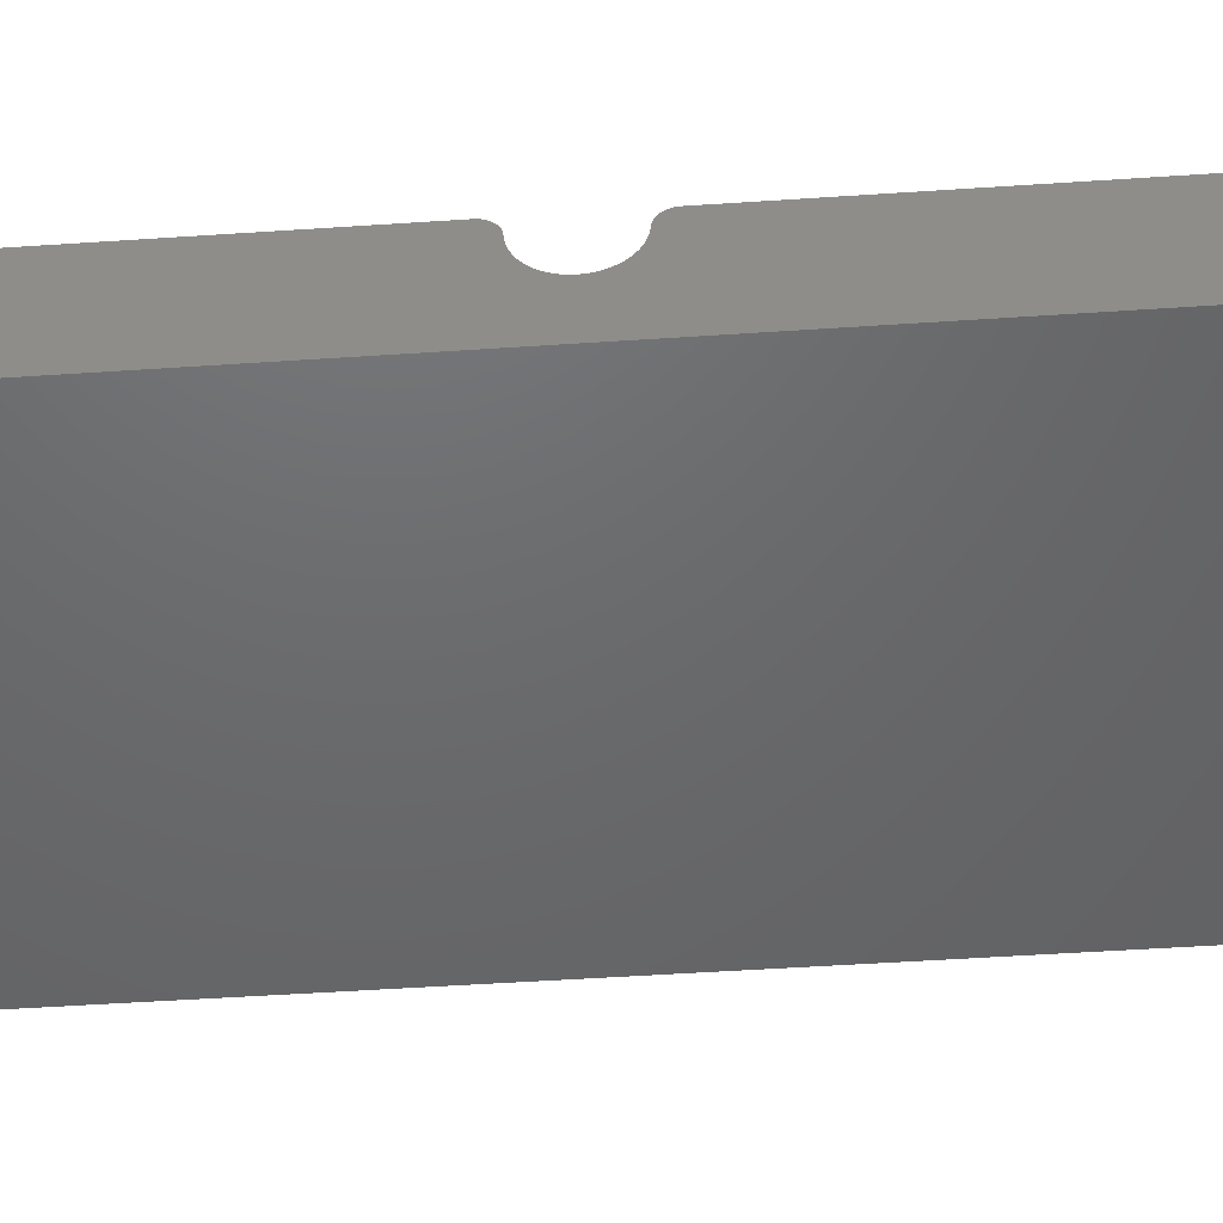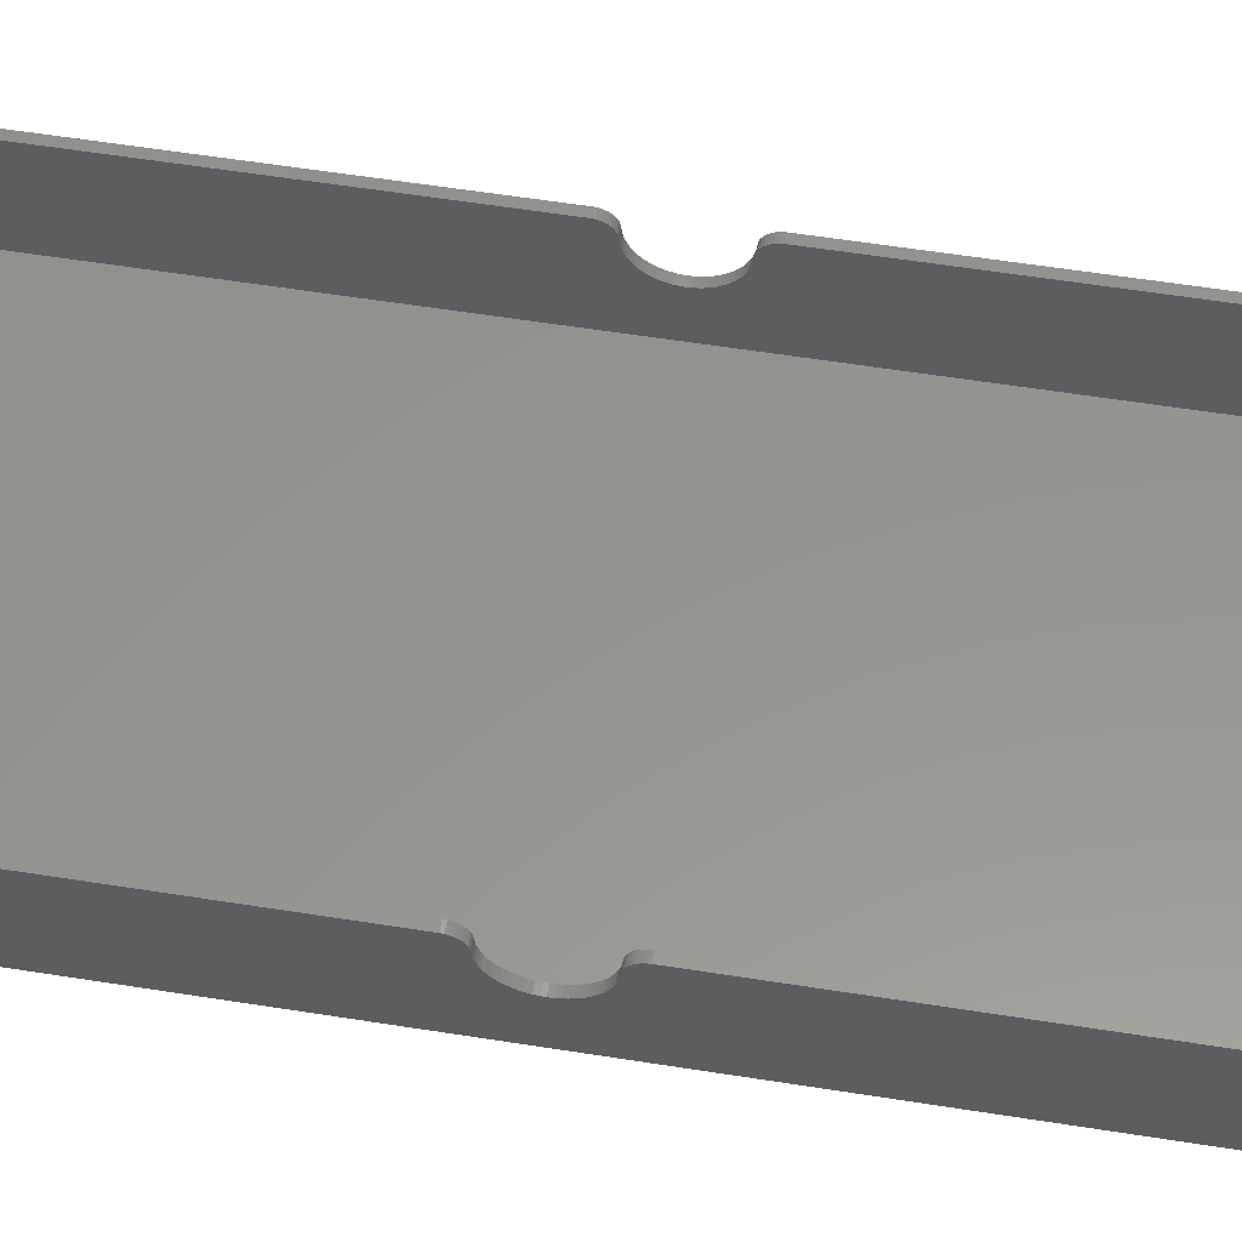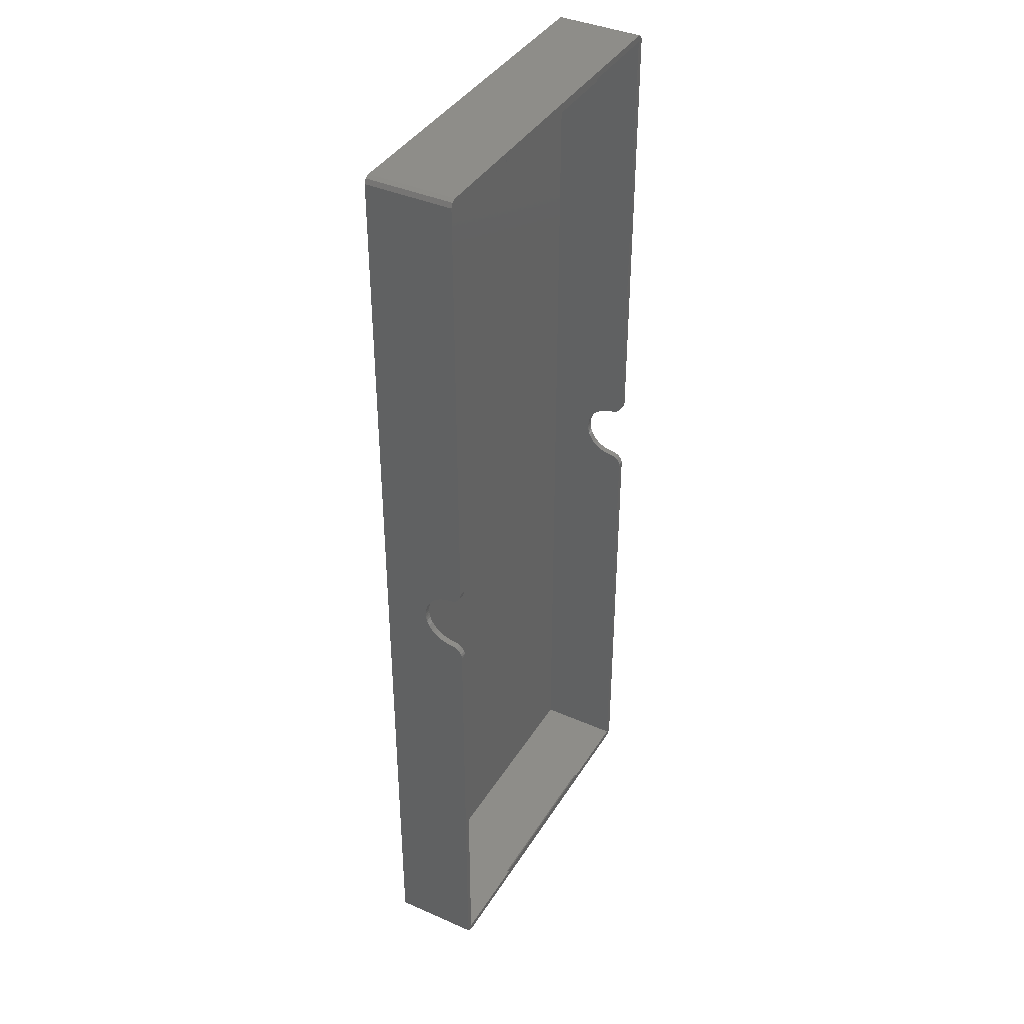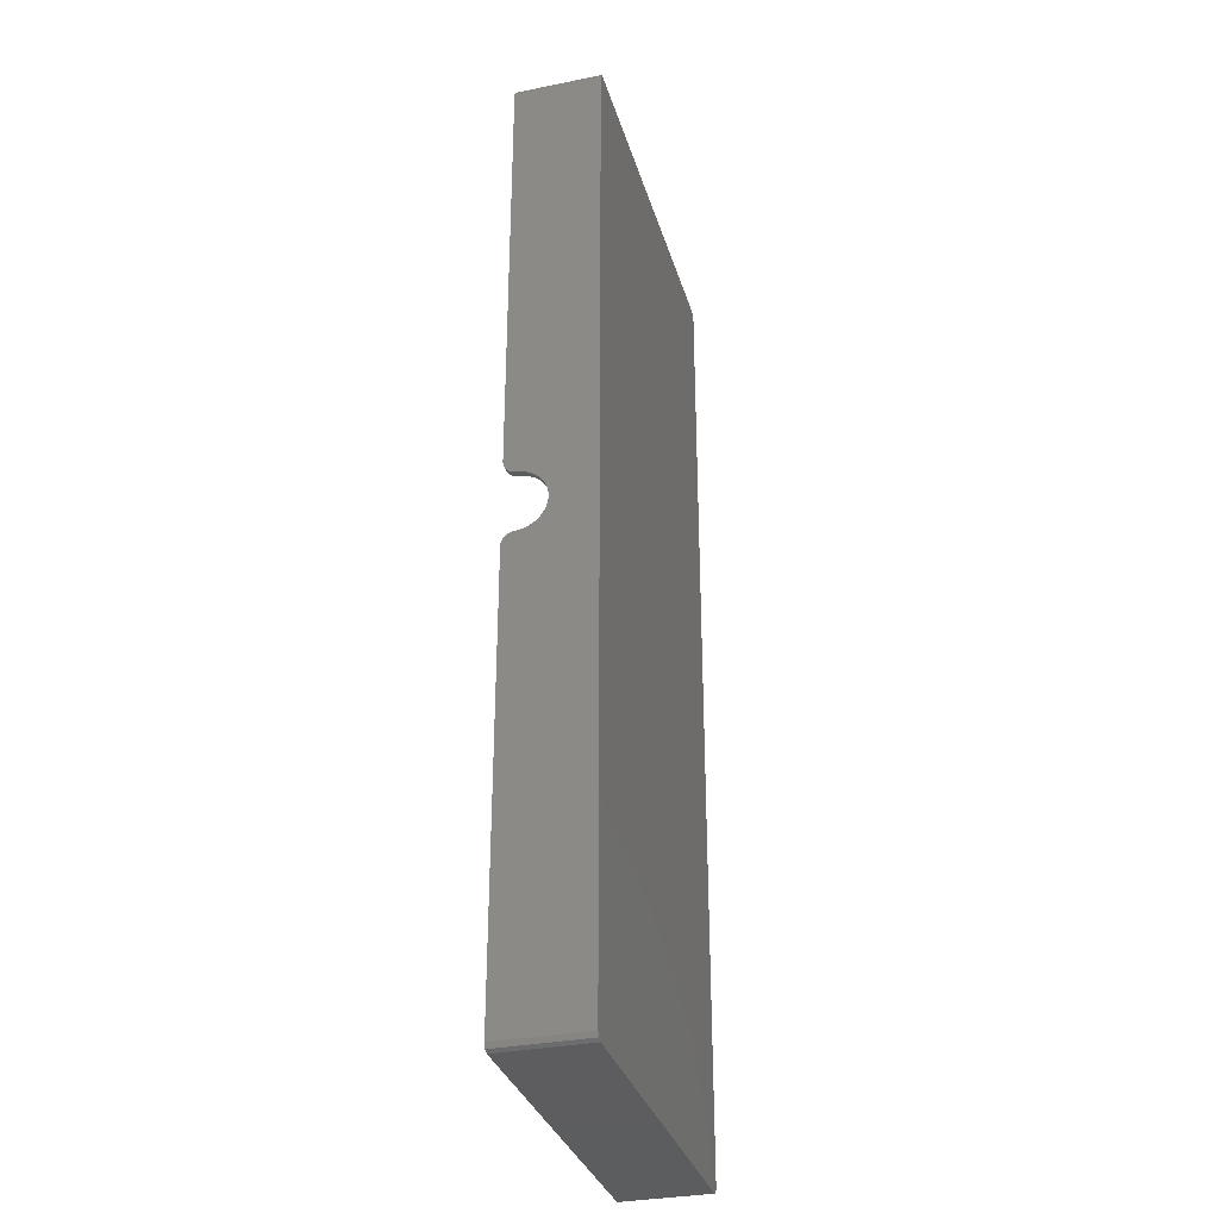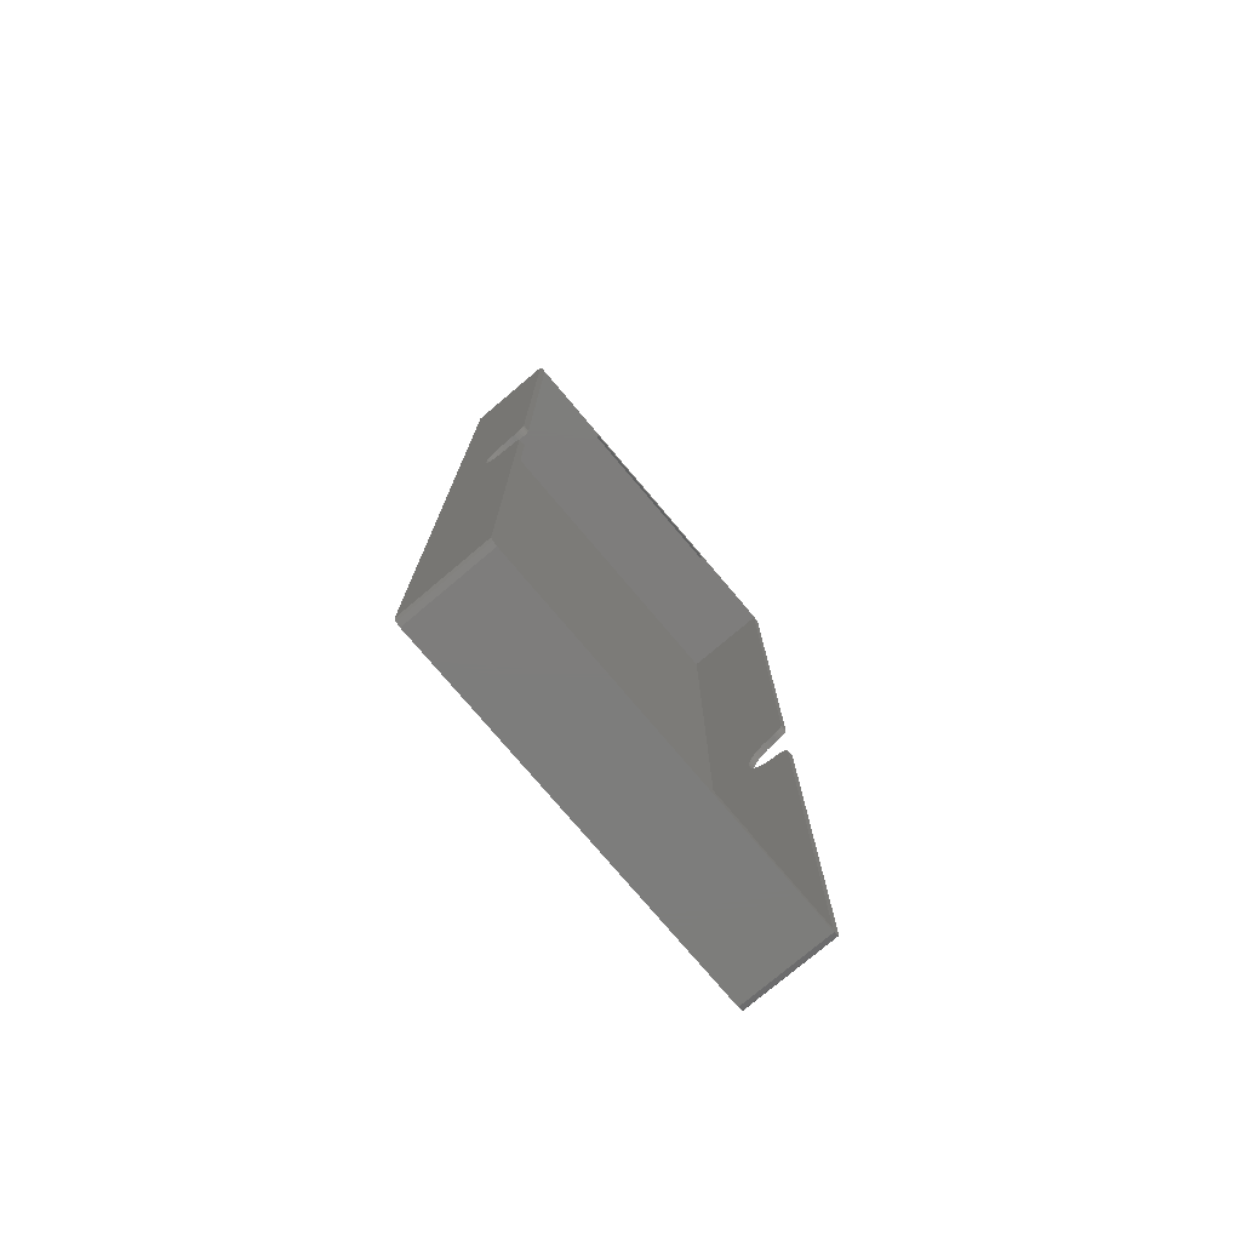
<metadata>
{"format":"stl","ext":"stl","renderer":"f3d","projection":"perspective","resolution":1024,"background":"white","views":[{"elev":-47.7,"azim":94.4,"up":"+Z"},{"elev":57.5,"azim":-80.6,"up":"+Z"},{"elev":39.4,"azim":-61.3,"up":"+Y"},{"elev":-32.6,"azim":105.6,"up":"+Y"},{"elev":-76.9,"azim":-49.8,"up":"+Y"}]}
</metadata>
<code>
# stl→obj: 256 verts, 524 faces
v 85 119 17.29
v 85 119 16.82
v 85 119 17.15
v 85 121.9 20
v 85 222.5 0.2
v 85 222.5 20
v 85 120.9 19.78
v 85 121.4 19.95
v 85 120.3 19.5
v 85 119.9 19.13
v 85 119.5 18.68
v 85 119.2 18.16
v 85 119.1 17.6
v 85 119 16.8
v 85 118.9 16.12
v 85 118.7 15.45
v 85 118.5 14.81
v 85 118.2 14.19
v 85 117.8 13.6
v 85 117.4 13.04
v 85 116.9 12.54
v 85 116.4 12.07
v 85 115.9 11.66
v 85 115.3 11.31
v 85 114.7 11.02
v 85 114 10.79
v 85 113.4 10.62
v 85 112.7 10.52
v 85 112 10.49
v 85 1.5 0.2
v 85 111.3 10.52
v 85 105 16.82
v 85 105 16.8
v 85 105 17.15
v 85 105 17.29
v 85 104.8 18.16
v 85 104.9 17.6
v 85 102.1 20
v 85 104.5 18.68
v 85 104.1 19.13
v 85 105.1 16.12
v 85 103.7 19.5
v 85 105.3 15.45
v 85 103.1 19.78
v 85 105.5 14.81
v 85 102.6 19.95
v 85 105.8 14.19
v 85 1.5 20
v 85 106.2 13.6
v 85 106.6 13.04
v 85 107.1 12.54
v 85 107.6 12.07
v 85 108.1 11.66
v 85 108.7 11.31
v 85 109.3 11.02
v 85 110 10.79
v 85 110.6 10.62
v 0 222.5 0.2
v 0 121.9 20
v 0 222.5 20
v 0 118.2 14.19
v 0 118.5 14.81
v 0 118.9 16.12
v 0 118.7 15.45
v 0 119 17.15
v 0 119 16.8
v 0 120.9 19.78
v 0 120.3 19.5
v 0 119.9 19.13
v 0 119.2 18.16
v 0 119.1 17.6
v 0 119 16.82
v 0 119 17.29
v 0 119.5 18.68
v 0 121.4 19.95
v 0 117.8 13.6
v 0 117.4 13.04
v 0 116.9 12.54
v 0 116.4 12.07
v 0 115.9 11.66
v 0 115.3 11.31
v 0 114.7 11.02
v 0 114 10.79
v 0 113.4 10.62
v 0 112.7 10.52
v 0 112 10.49
v 0 1.5 0.2
v 0 105 16.8
v 0 105 16.82
v 0 105 17.15
v 0 104.8 18.16
v 0 104.9 17.6
v 0 102.1 20
v 0 105.1 16.12
v 0 104.5 18.68
v 0 105.3 15.45
v 0 104.1 19.13
v 0 105.5 14.81
v 0 103.7 19.5
v 0 105.8 14.19
v 0 103.1 19.78
v 0 102.6 19.95
v 0 106.2 13.6
v 0 111.3 10.52
v 0 110.6 10.62
v 0 110 10.79
v 0 109.3 11.02
v 0 108.7 11.31
v 0 108.1 11.66
v 0 107.6 12.07
v 0 107.1 12.54
v 0 106.6 13.04
v 0 1.5 20
v 0 105 17.29
v 84.56 223.6 0.2
v 83.5 224 20
v 84.56 223.6 20
v 83.5 224 0.2
v 1.5 224 0.2
v 0.4393 223.6 20
v 1.5 224 20
v 0.4393 223.6 0.2
v 0.4393 0.4393 0.2
v 1.5 0 20
v 0.4393 0.4393 20
v 1.5 0 0.2
v 1.5 222.5 0.95
v 83.5 1.5 0.95
v 83.5 222.5 0.95
v 1.5 1.5 0.95
v 83.5 0 0.2
v 84.56 0.4393 0.2
v 83.5 0 20
v 84.56 0.4393 20
v 1.5 102.6 19.95
v 1.5 103.1 19.78
v 1.5 103.7 19.5
v 1.5 104.1 19.13
v 1.5 102.1 20
v 1.5 105 17.15
v 1.5 104.9 17.6
v 1.5 104.5 18.68
v 1.5 104.8 18.16
v 1.5 105 17.29
v 1.5 105 16.82
v 1.5 120.9 19.78
v 1.5 121.4 19.95
v 1.5 120.3 19.5
v 1.5 119.9 19.13
v 1.5 121.9 20
v 1.5 119.1 17.6
v 1.5 119 17.15
v 1.5 119.5 18.68
v 1.5 119.2 18.16
v 1.5 119 17.29
v 1.5 119 16.82
v 1.5 105.3 15.45
v 1.5 105.1 16.12
v 1.5 118.2 14.19
v 1.5 117.8 13.6
v 1.5 118.5 14.81
v 1.5 113.4 10.62
v 1.5 114 10.79
v 1.5 106.2 13.6
v 1.5 105.8 14.19
v 1.5 115.3 11.31
v 1.5 115.9 11.66
v 1.5 118.7 15.45
v 1.5 119 16.8
v 1.5 118.9 16.12
v 1.5 114.7 11.02
v 1.5 107.1 12.54
v 1.5 106.6 13.04
v 1.5 117.4 13.04
v 1.5 116.9 12.54
v 1.5 116.4 12.07
v 1.5 112 10.49
v 1.5 112.7 10.52
v 1.5 105 16.8
v 1.5 105.5 14.81
v 1.5 108.1 11.66
v 1.5 108.7 11.31
v 1.5 107.6 12.07
v 1.5 110 10.79
v 1.5 110.6 10.62
v 1.5 109.3 11.02
v 1.5 111.3 10.52
v 83.5 103.1 19.78
v 83.5 102.6 19.95
v 83.5 103.7 19.5
v 83.5 104.1 19.13
v 83.5 102.1 20
v 83.5 104.9 17.6
v 83.5 105 17.15
v 83.5 104.5 18.68
v 83.5 104.8 18.16
v 83.5 105 17.29
v 83.5 105 16.82
v 83.5 121.4 19.95
v 83.5 120.9 19.78
v 83.5 120.3 19.5
v 83.5 119.9 19.13
v 83.5 121.9 20
v 83.5 119 17.15
v 83.5 119.1 17.6
v 83.5 119.5 18.68
v 83.5 119.2 18.16
v 83.5 119 17.29
v 83.5 119 16.82
v 83.5 105.1 16.12
v 83.5 105.3 15.45
v 83.5 117.8 13.6
v 83.5 118.2 14.19
v 83.5 118.5 14.81
v 83.5 114 10.79
v 83.5 113.4 10.62
v 83.5 105.8 14.19
v 83.5 106.2 13.6
v 83.5 115.9 11.66
v 83.5 115.3 11.31
v 83.5 118.7 15.45
v 83.5 118.9 16.12
v 83.5 119 16.8
v 83.5 114.7 11.02
v 83.5 106.6 13.04
v 83.5 107.1 12.54
v 83.5 116.9 12.54
v 83.5 117.4 13.04
v 83.5 116.4 12.07
v 83.5 112.7 10.52
v 83.5 112 10.49
v 83.5 105 16.8
v 83.5 105.5 14.81
v 83.5 108.7 11.31
v 83.5 108.1 11.66
v 83.5 107.6 12.07
v 83.5 110.6 10.62
v 83.5 110 10.79
v 83.5 109.3 11.02
v 83.5 111.3 10.52
v 62.8 222.5 20
v 83.5 222.5 20
v 22.2 222.5 20
v 62.8 221.9 20
v 1.5 222.5 20
v 22.2 221.9 20
v 63.2 2.05 20
v 22.6 2.05 20
v 63.2 1.5 20
v 83.5 1.5 20
v 22.6 1.5 20
v 1.5 1.5 20
v 63.2 1.5 19.45
v 22.6 1.5 19.45
v 22.2 222.5 19.45
v 62.8 222.5 19.45
f 1 2 3
f 4 5 6
f 7 4 8
f 4 7 3
f 3 7 9
f 3 9 10
f 3 10 11
f 3 11 12
f 3 12 13
f 4 3 14
f 14 3 2
f 14 2 2
f 4 14 15
f 4 15 16
f 4 16 17
f 4 17 18
f 4 18 5
f 19 5 18
f 20 5 19
f 21 5 20
f 22 5 21
f 23 5 22
f 24 5 23
f 25 5 24
f 26 5 25
f 27 5 26
f 28 5 27
f 29 5 28
f 30 29 31
f 32 33 32
f 34 32 35
f 34 33 32
f 36 34 37
f 38 34 36
f 34 38 33
f 38 36 39
f 38 39 40
f 33 38 41
f 38 40 42
f 41 38 43
f 38 42 44
f 43 38 45
f 38 44 46
f 45 38 47
f 30 47 38
f 30 38 48
f 47 30 49
f 49 30 50
f 50 30 51
f 51 30 52
f 52 30 53
f 53 30 54
f 54 30 55
f 55 30 56
f 56 30 57
f 57 30 31
f 29 30 5
f 58 59 60
f 61 59 58
f 62 59 61
f 63 59 64
f 65 59 66
f 67 59 65
f 67 65 68
f 68 65 69
f 70 65 71
f 65 72 73
f 74 65 70
f 65 66 72
f 72 66 72
f 69 65 74
f 59 67 75
f 66 59 63
f 64 59 62
f 58 76 61
f 58 77 76
f 58 78 77
f 58 79 78
f 58 80 79
f 58 81 80
f 58 82 81
f 58 83 82
f 58 84 83
f 58 85 84
f 58 86 85
f 87 86 58
f 88 89 89
f 88 90 89
f 90 91 92
f 93 90 88
f 93 88 94
f 90 93 91
f 91 93 95
f 93 94 96
f 95 93 97
f 93 96 98
f 97 93 99
f 93 98 100
f 99 93 101
f 101 93 102
f 87 100 103
f 86 87 104
f 87 105 104
f 87 106 105
f 87 107 106
f 87 108 107
f 87 109 108
f 87 110 109
f 87 111 110
f 87 112 111
f 87 103 112
f 100 87 93
f 93 87 113
f 89 90 114
f 115 116 117
f 116 115 118
f 119 120 121
f 120 119 122
f 58 120 122
f 120 58 60
f 123 124 125
f 124 123 126
f 127 128 129
f 128 127 130
f 118 121 116
f 121 118 119
f 123 113 87
f 113 123 125
f 131 30 132
f 30 87 5
f 30 131 87
f 58 5 87
f 87 131 126
f 118 5 58
f 87 126 123
f 5 118 115
f 118 58 119
f 119 58 122
f 126 133 124
f 133 126 131
f 134 30 48
f 30 134 132
f 131 134 133
f 134 131 132
f 6 115 117
f 115 6 5
f 101 135 136
f 135 101 102
f 99 136 137
f 136 99 101
f 97 137 138
f 137 97 99
f 102 139 135
f 139 102 93
f 140 92 141
f 92 140 90
f 142 97 138
f 97 142 95
f 143 95 142
f 95 143 91
f 141 91 143
f 91 141 92
f 90 144 114
f 144 90 140
f 145 114 144
f 114 145 89
f 75 146 147
f 146 75 67
f 67 148 146
f 148 67 68
f 68 149 148
f 149 68 69
f 59 147 150
f 147 59 75
f 65 151 71
f 151 65 152
f 74 149 69
f 149 74 153
f 70 153 74
f 153 70 154
f 71 154 70
f 154 71 151
f 152 73 155
f 73 152 65
f 72 155 73
f 155 72 156
f 89 145 145
f 145 89 89
f 72 156 156
f 156 72 72
f 157 94 158
f 94 157 96
f 76 159 61
f 159 76 160
f 61 161 62
f 161 61 159
f 83 162 163
f 162 83 84
f 164 100 165
f 100 164 103
f 80 166 167
f 166 80 81
f 62 168 64
f 168 62 161
f 63 169 66
f 169 63 170
f 81 171 166
f 171 81 82
f 82 163 171
f 163 82 83
f 172 112 173
f 112 172 111
f 78 174 77
f 174 78 175
f 78 176 175
f 176 78 79
f 85 177 178
f 177 85 86
f 179 89 145
f 89 179 88
f 84 178 162
f 178 84 85
f 165 98 180
f 98 165 100
f 108 181 182
f 181 108 109
f 109 183 181
f 183 109 110
f 79 167 176
f 167 79 80
f 173 103 164
f 103 173 112
f 158 88 179
f 88 158 94
f 105 184 185
f 184 105 106
f 66 156 72
f 156 66 169
f 180 96 157
f 96 180 98
f 64 170 63
f 170 64 168
f 106 186 184
f 186 106 107
f 107 182 186
f 182 107 108
f 110 172 183
f 172 110 111
f 77 160 76
f 160 77 174
f 86 187 177
f 187 86 104
f 104 185 187
f 185 104 105
f 188 46 44
f 46 188 189
f 190 44 42
f 44 190 188
f 191 42 40
f 42 191 190
f 189 38 46
f 38 189 192
f 34 193 37
f 193 34 194
f 39 191 40
f 191 39 195
f 36 195 39
f 195 36 196
f 37 196 36
f 196 37 193
f 194 35 197
f 35 194 34
f 32 197 35
f 197 32 198
f 199 7 8
f 7 199 200
f 200 9 7
f 9 200 201
f 201 10 9
f 10 201 202
f 203 8 4
f 8 203 199
f 204 13 205
f 13 204 3
f 206 10 202
f 10 206 11
f 207 11 206
f 11 207 12
f 205 12 207
f 12 205 13
f 3 208 1
f 208 3 204
f 209 1 208
f 1 209 2
f 198 32 32
f 32 198 198
f 209 2 2
f 2 209 209
f 43 210 41
f 210 43 211
f 212 18 213
f 18 212 19
f 213 17 214
f 17 213 18
f 215 27 26
f 27 215 216
f 49 217 47
f 217 49 218
f 219 24 23
f 24 219 220
f 214 16 221
f 16 214 17
f 222 14 223
f 14 222 15
f 220 25 24
f 25 220 224
f 224 26 25
f 26 224 215
f 51 225 50
f 225 51 226
f 227 20 228
f 20 227 21
f 227 22 21
f 22 227 229
f 230 29 28
f 29 230 231
f 33 198 32
f 198 33 232
f 216 28 27
f 28 216 230
f 47 233 45
f 233 47 217
f 234 53 54
f 53 234 235
f 235 52 53
f 52 235 236
f 229 23 22
f 23 229 219
f 50 218 49
f 218 50 225
f 41 232 33
f 232 41 210
f 237 56 57
f 56 237 238
f 223 2 209
f 2 223 14
f 45 211 43
f 211 45 233
f 221 15 222
f 15 221 16
f 238 55 56
f 55 238 239
f 239 54 55
f 54 239 234
f 236 51 52
f 51 236 226
f 228 19 212
f 19 228 20
f 231 31 29
f 31 231 240
f 240 57 31
f 57 240 237
f 116 241 242
f 241 243 244
f 116 243 241
f 121 243 116
f 121 245 243
f 120 245 121
f 245 120 60
f 245 60 150
f 150 60 59
f 242 6 117
f 242 117 116
f 6 242 4
f 4 242 203
f 244 243 246
f 247 248 249
f 250 48 38
f 250 38 192
f 48 250 134
f 250 133 134
f 249 133 250
f 251 249 248
f 249 251 133
f 124 251 252
f 251 124 133
f 113 252 139
f 125 252 113
f 113 139 93
f 252 125 124
f 129 203 242
f 213 203 129
f 214 203 213
f 222 203 221
f 204 203 223
f 200 203 204
f 200 204 201
f 201 204 202
f 207 204 205
f 204 209 208
f 206 204 207
f 204 223 209
f 209 223 209
f 202 204 206
f 203 200 199
f 223 203 222
f 221 203 214
f 129 212 213
f 129 228 212
f 129 227 228
f 129 229 227
f 129 219 229
f 129 220 219
f 129 224 220
f 129 215 224
f 129 216 215
f 129 230 216
f 129 231 230
f 128 231 129
f 232 198 198
f 232 194 198
f 194 196 193
f 192 194 232
f 192 232 210
f 194 192 196
f 196 192 195
f 192 210 211
f 195 192 191
f 192 211 233
f 191 192 190
f 192 233 217
f 190 192 188
f 188 192 189
f 128 217 218
f 231 128 240
f 128 237 240
f 128 238 237
f 128 239 238
f 128 234 239
f 128 235 234
f 128 236 235
f 128 226 236
f 128 225 226
f 128 218 225
f 217 128 192
f 192 128 250
f 198 194 197
f 155 156 152
f 150 127 245
f 146 150 147
f 150 146 152
f 152 146 148
f 152 148 149
f 152 149 153
f 152 153 154
f 152 154 151
f 150 152 169
f 169 152 156
f 169 156 156
f 150 169 170
f 150 170 168
f 150 168 161
f 150 161 159
f 150 159 127
f 160 127 159
f 174 127 160
f 175 127 174
f 176 127 175
f 167 127 176
f 166 127 167
f 171 127 166
f 163 127 171
f 162 127 163
f 178 127 162
f 177 127 178
f 130 177 187
f 145 179 145
f 140 145 144
f 140 179 145
f 143 140 141
f 139 140 143
f 140 139 179
f 139 143 142
f 139 142 138
f 179 139 158
f 139 138 137
f 158 139 157
f 139 137 136
f 157 139 180
f 139 136 135
f 180 139 165
f 130 165 139
f 130 139 252
f 165 130 164
f 164 130 173
f 173 130 172
f 172 130 183
f 183 130 181
f 181 130 182
f 182 130 186
f 186 130 184
f 184 130 185
f 177 130 127
f 185 130 187
f 250 253 249
f 253 128 254
f 128 253 250
f 254 252 251
f 130 254 128
f 254 130 252
f 245 255 243
f 255 127 256
f 127 255 245
f 256 242 241
f 129 256 127
f 256 129 242
f 256 241 244
f 246 243 255
f 246 256 244
f 256 246 255
f 251 248 254
f 254 247 253
f 247 254 248
f 253 247 249

</code>
